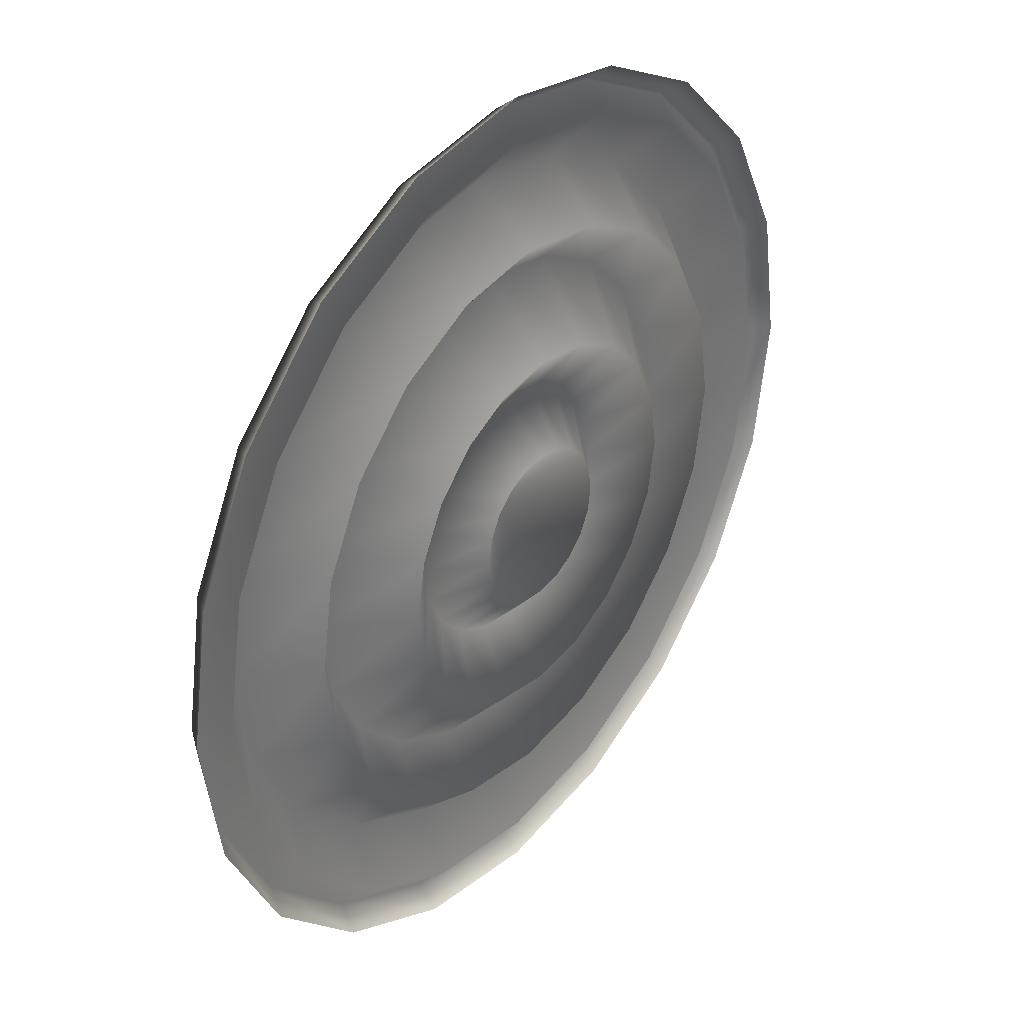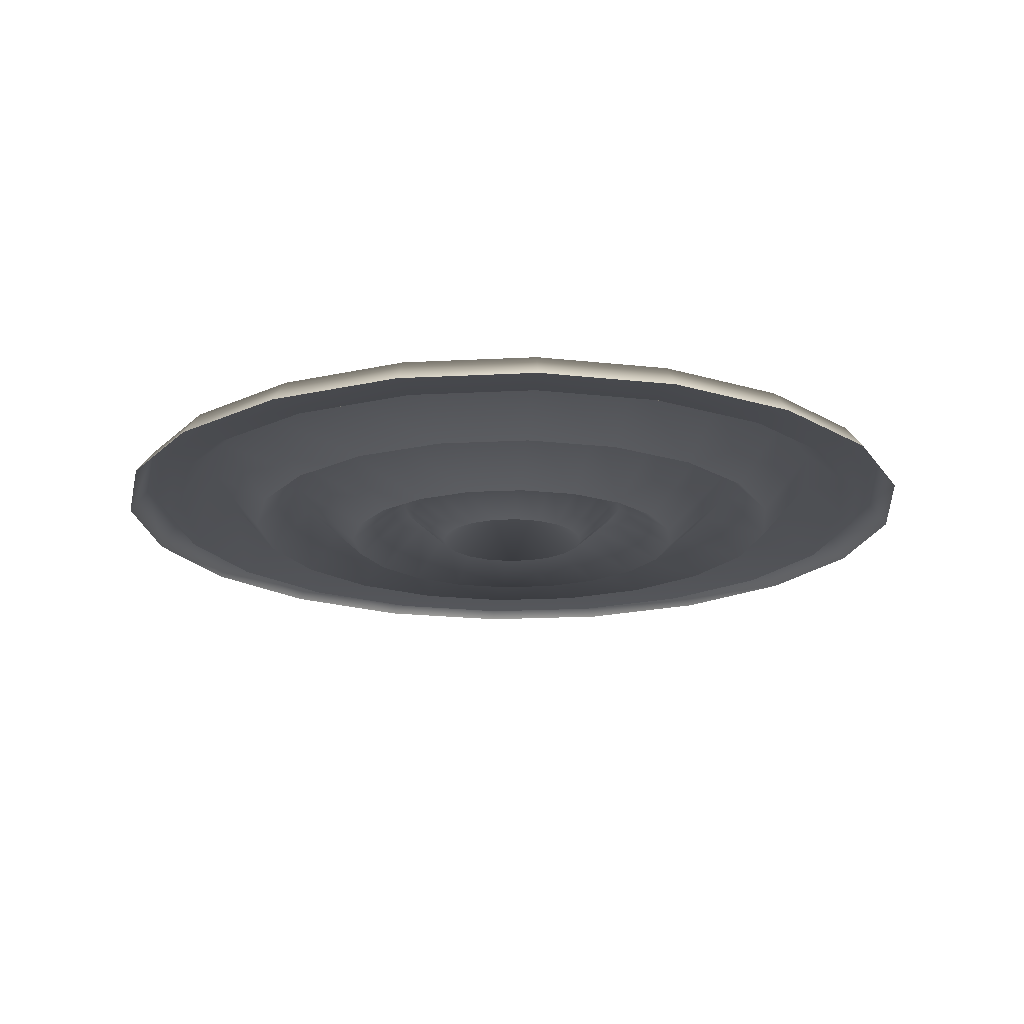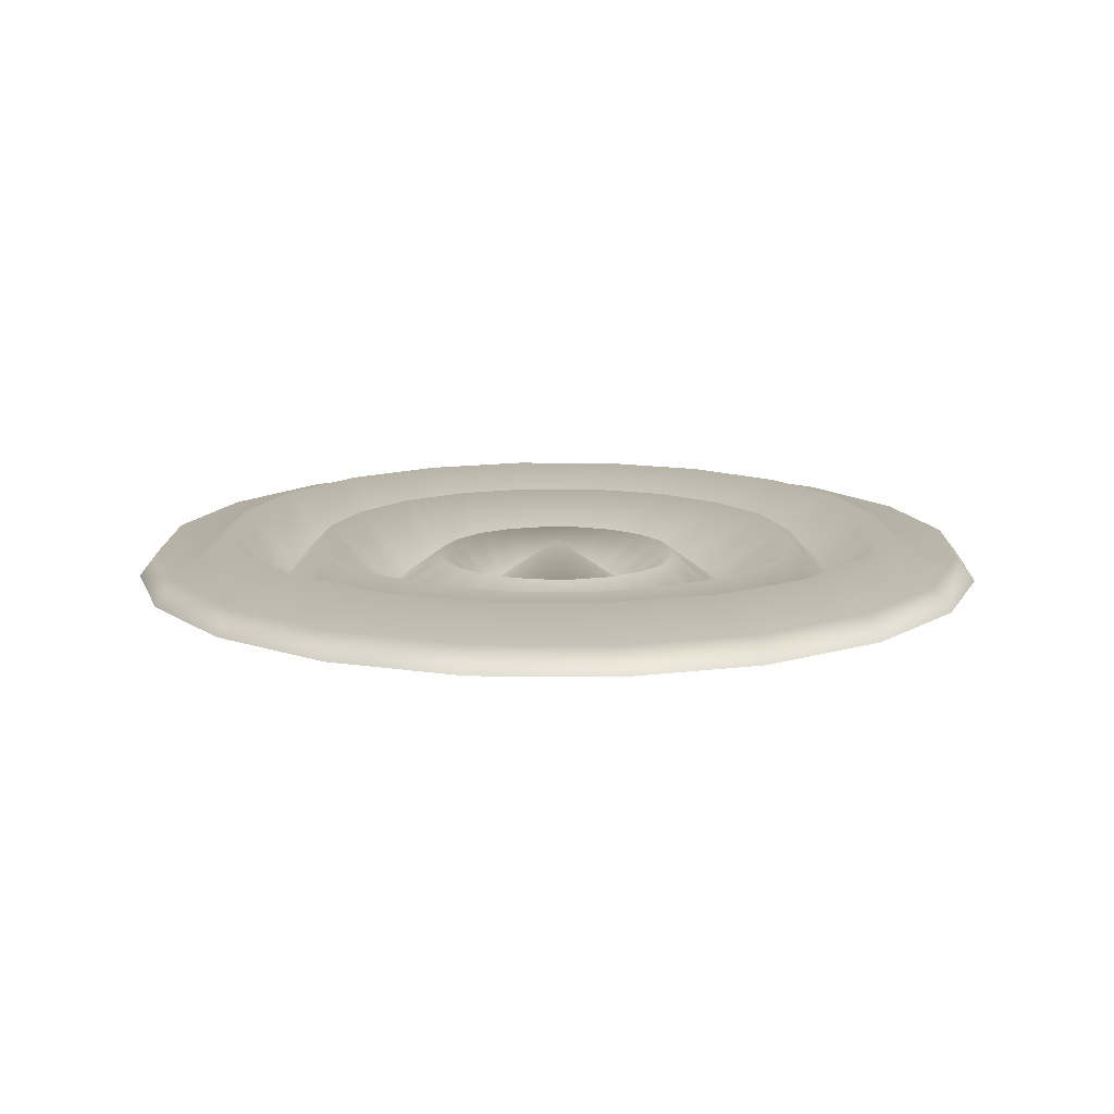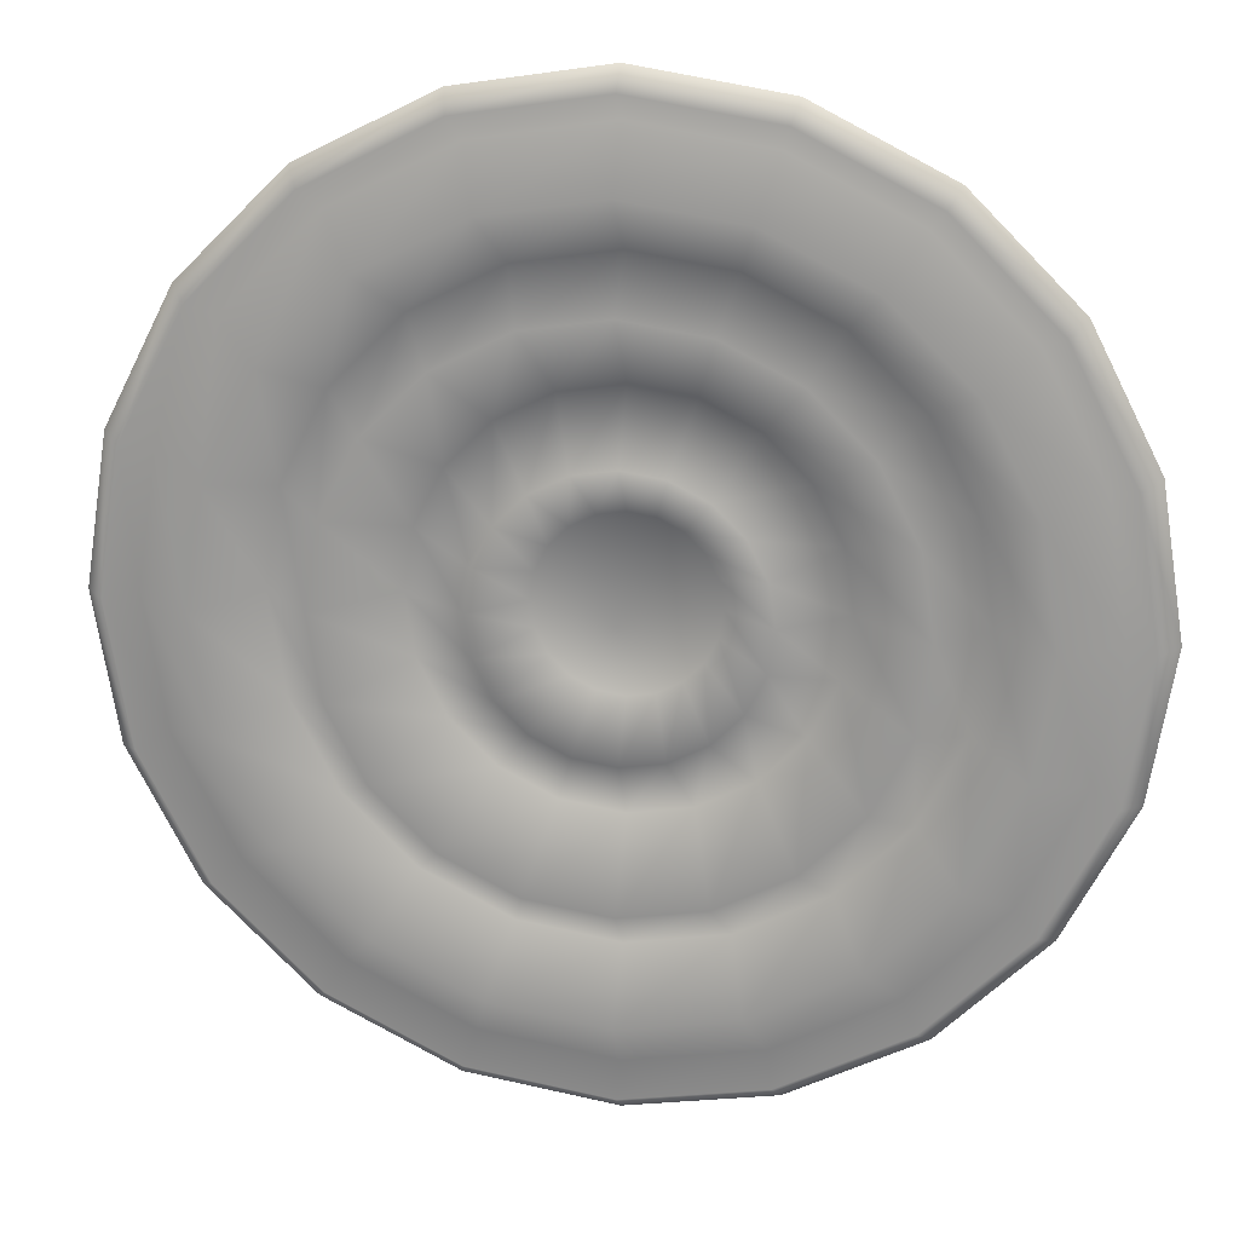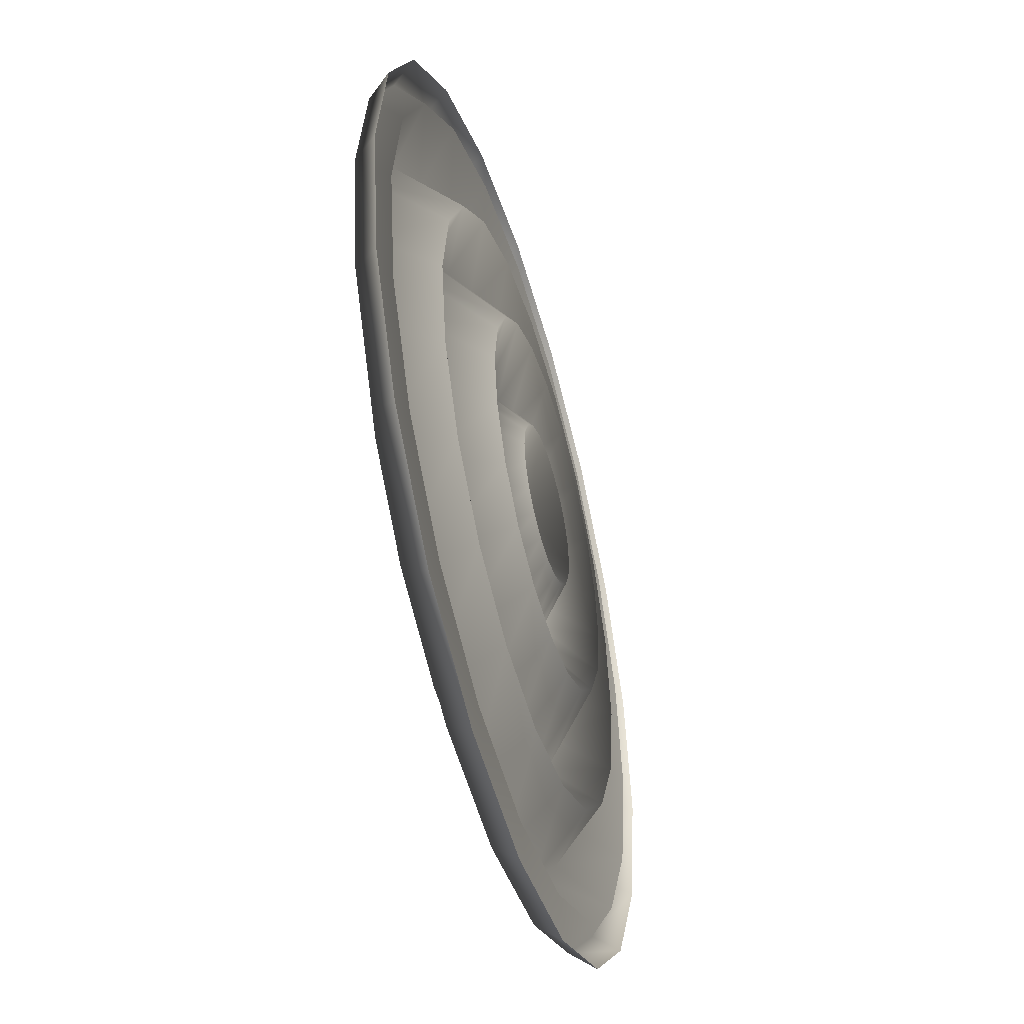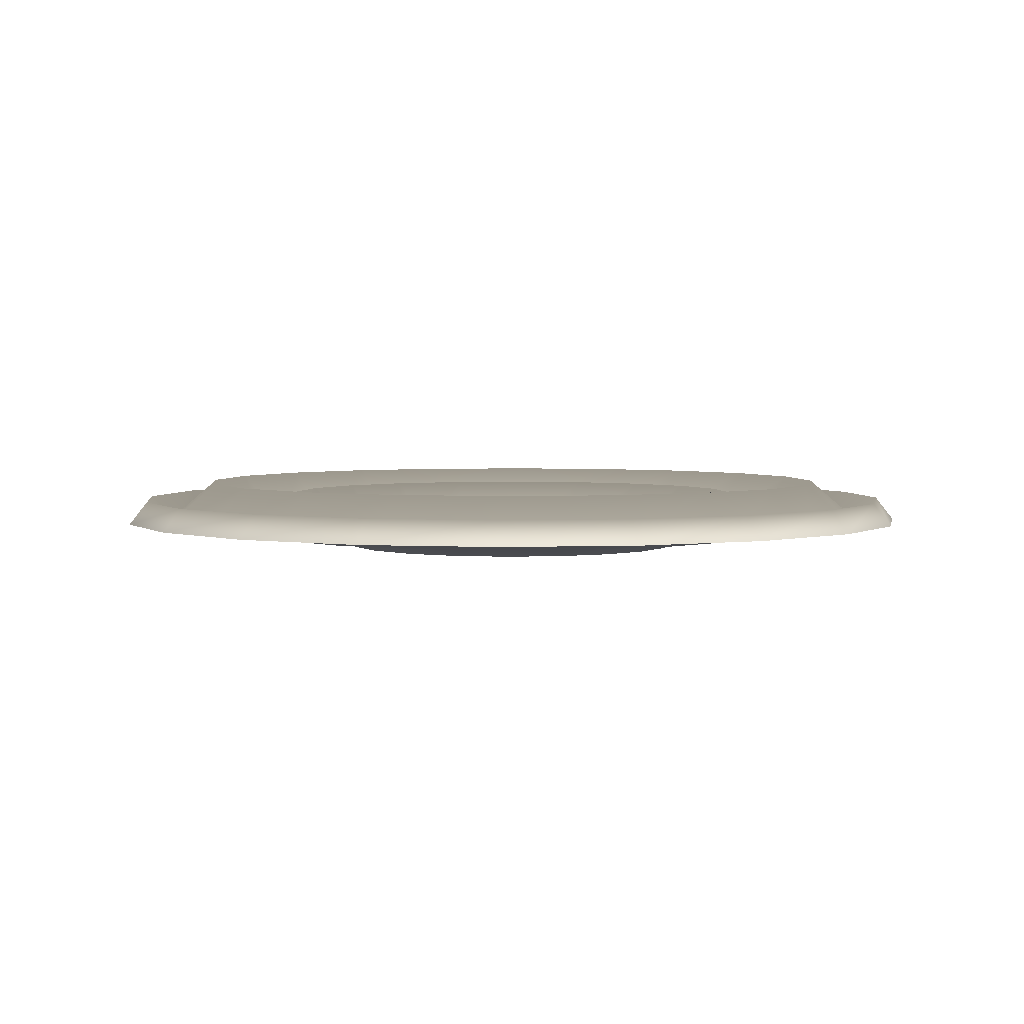
<metadata>
{"format":"obj","ext":"obj","renderer":"f3d","projection":"perspective","resolution":1024,"background":"white","views":[{"elev":35.4,"azim":-51.8,"up":"+Z"},{"elev":-18.6,"azim":-147.3,"up":"+Y"},{"elev":13.2,"azim":118.6,"up":"+Y"},{"elev":20.1,"azim":-171.1,"up":"+Z"},{"elev":-48.9,"azim":-73.8,"up":"+Z"},{"elev":3.5,"azim":-142.1,"up":"+Y"}]}
</metadata>
<code>
g polySurface2
v 0.02633 0.001104 3.236e-07
v 0.02751 -0.0004108 3.4e-07
v 0.02616 -0.0004108 0.008502
v 0.02504 0.001104 0.008137
v 0.02226 -0.0004108 0.01617
v 0.02504 0.001104 -0.008137
v 0.02616 -0.0004108 -0.008502
v 0.0213 0.001104 0.01548
v 0.01617 -0.0004108 0.02226
v 0.0213 0.001104 -0.01548
v 0.02226 -0.0004108 -0.01617
v 0.01548 0.001104 0.0213
v 0.008502 -0.0004108 0.02616
v 0.01548 0.001104 -0.0213
v 0.01617 -0.0004108 -0.02226
v 0.008136 0.001104 0.02504
v -8.702e-08 -0.0004108 0.02751
v 0.008136 0.001104 -0.02504
v 0.008502 -0.0004108 -0.02616
v -8.702e-08 0.001104 0.02633
v -0.008501 -0.0004108 0.02616
v -8.702e-08 0.001104 -0.02633
v -8.702e-08 -0.0004108 -0.02751
v -0.008136 0.001104 0.02504
v -0.01617 -0.0004108 0.02226
v -0.008137 0.001104 -0.02504
v -0.008502 -0.0004108 -0.02616
v -0.01548 0.001104 0.0213
v -0.02226 -0.0004108 0.01617
v -0.01548 0.001104 -0.0213
v -0.01617 -0.0004108 -0.02226
v -0.0213 0.001104 0.01548
v -0.02616 -0.0004108 0.008501
v -0.0213 0.001104 -0.01548
v -0.02226 -0.0004108 -0.01617
v -0.02504 0.001104 0.008136
v -0.02751 -0.0004108 -3.541e-07
v -0.02504 0.001104 -0.008137
v -0.02616 -0.0004108 -0.008502
v -0.02633 0.001104 -3.385e-07
v -0.0146 -0.0004602 -0.02009
v -0.02009 -0.0004602 -0.0146
v -0.02362 -0.0004602 -0.007674
v -0.02483 -0.0004602 -3.177e-07
v -0.02362 -0.0004602 0.007674
v -0.02009 -0.0004602 0.0146
v -0.007674 -0.0004602 -0.02362
v -0.0146 -0.0004602 0.02009
v -8.702e-08 -0.0004602 -0.02483
v -0.007674 -0.0004602 0.02362
v 0.007674 -0.0004602 -0.02362
v -8.702e-08 -0.0004602 0.02483
v 0.0146 -0.0004602 -0.02009
v 0.007674 -0.0004602 0.02362
v 0.02009 -0.0004602 -0.0146
v 0.0146 -0.0004602 0.02009
v 0.02362 -0.0004602 -0.007674
v 0.02009 -0.0004602 0.0146
v 0.02483 -0.0004602 3.04e-07
v 0.02362 -0.0004602 0.007675
v 0.01271 0.002315 -0.0175
v 0.0175 0.002315 -0.01271
v 0.02057 0.002315 -0.006683
v 0.02163 0.002315 2.566e-07
v 0.02057 0.002315 0.006683
v 0.0175 0.002315 0.01271
v 0.006683 0.002315 -0.02057
v 0.01271 0.002315 0.0175
v -6.557e-08 0.002315 -0.02163
v 0.006683 0.002315 0.02057
v -0.006683 0.002315 -0.02057
v -8.702e-08 0.002315 0.02163
v -0.01271 0.002315 -0.0175
v -0.006683 0.002315 0.02057
v -0.0175 0.002315 -0.01271
v -0.01271 0.002315 0.0175
v -0.02057 0.002315 -0.006683
v -0.0175 0.002315 0.01271
v -0.02163 0.002315 -2.609e-07
v -0.02057 0.002315 0.006683
v -0.0149 -0.001343 -0.01083
v -0.01752 -0.001343 -0.005691
v -0.01842 -0.001343 -2.04e-07
v -0.01752 -0.001343 0.005691
v -0.0149 -0.001343 0.01083
v -0.01083 -0.001343 0.0149
v -0.01083 -0.001343 -0.0149
v -0.005691 -0.001343 0.01752
v -0.005691 -0.001343 -0.01752
v -8.702e-08 -0.001343 0.01842
v -6.557e-08 -0.001343 -0.01842
v 0.005691 -0.001343 0.01752
v 0.005691 -0.001343 -0.01752
v 0.01083 -0.001343 0.0149
v 0.01083 -0.001343 -0.0149
v 0.0149 -0.001343 0.01083
v 0.0149 -0.001343 -0.01083
v 0.01752 -0.001343 0.005692
v 0.01752 -0.001343 -0.005692
v 0.01842 -0.001343 2.091e-07
v 0.004846 0.001483 -0.01491
v 0.009218 0.001483 -0.01269
v 0.01269 0.001483 -0.009218
v 0.01491 0.001483 -0.004846
v 0.01568 0.001483 1.357e-07
v 0.01491 0.001483 0.004846
v -8.702e-08 0.001483 -0.01568
v 0.01269 0.001483 0.009218
v -0.004846 0.001483 -0.01491
v 0.009218 0.001483 0.01269
v -0.009218 0.001483 -0.01269
v 0.004846 0.001483 0.01491
v -0.01269 0.001483 -0.009218
v -1.085e-07 0.001483 0.01568
v -0.01491 0.001483 -0.004846
v -0.004846 0.001483 0.01491
v -0.01568 0.001483 -1.35e-07
v -0.009218 0.001483 0.01269
v -0.01491 0.001483 0.004846
v -0.01269 0.001483 0.009218
v -0.01092 -0.002315 -0.003547
v -0.01148 -0.002315 -6.703e-08
v -0.01092 -0.002315 0.003547
v -0.009286 -0.002315 0.006747
v -0.006747 -0.002315 0.009286
v -0.003547 -0.002315 0.01092
v -0.009286 -0.002315 -0.006746
v -8.702e-08 -0.002315 0.01148
v -0.006747 -0.002315 -0.009286
v 0.003547 -0.002315 0.01092
v -0.003547 -0.002315 -0.01092
v 0.006747 -0.002315 0.009286
v -6.557e-08 -0.002315 -0.01148
v 0.009286 -0.002315 0.006747
v 0.003547 -0.002315 -0.01092
v 0.01092 -0.002315 0.003547
v 0.006747 -0.002315 -0.009286
v 0.01148 -0.002315 6.751e-08
v 0.009286 -0.002315 -0.006747
v 0.01092 -0.002315 -0.003547
v -4.411e-08 0.0003552 -0.007835
v 0.002421 0.0003552 -0.007452
v 0.004606 0.0003552 -0.006339
v 0.006339 0.0003552 -0.004606
v 0.007452 0.0003552 -0.002421
v 0.007836 0.0003552 2.803e-08
v -0.002421 0.0003552 -0.007452
v 0.007452 0.0003552 0.002421
v -0.004606 0.0003552 -0.006339
v 0.006339 0.0003552 0.004606
v -0.006339 0.0003552 -0.004606
v 0.004606 0.0003552 0.006339
v -0.007452 0.0003552 -0.002421
v 0.002421 0.0003552 0.007452
v -0.007835 0.0003552 -2.752e-08
v -6.557e-08 0.0003552 0.007835
v -0.007452 0.0003552 0.002421
v -0.002421 0.0003552 0.007452
v -0.006339 0.0003552 0.004606
v -0.004606 0.0003552 0.006339
v -0.004936 -0.002195 1.007e-09
v -0.004694 -0.002195 0.001525
v -0.003993 -0.002195 0.002901
v -0.002901 -0.002195 0.003993
v -4.411e-08 0.001219 -1.676e-09
v -0.004694 -0.002195 -0.001525
v -0.001525 -0.002195 0.004694
v -4.411e-08 -0.002195 0.004936
v -0.003993 -0.002195 -0.002901
v 0.001525 -0.002195 0.004694
v -0.002901 -0.002195 -0.003993
v 0.002901 -0.002195 0.003993
v -0.001525 -0.002195 -0.004694
v 0.003993 -0.002195 0.002901
v -4.411e-08 -0.002195 -0.004936
v 0.004694 -0.002195 0.001525
v 0.001525 -0.002195 -0.004694
v 0.004936 -0.002195 -6.864e-11
v 0.002901 -0.002195 -0.003993
v 0.004694 -0.002195 -0.001525
v 0.003993 -0.002195 -0.002901
g polySurface2_0
f 3 2 1
f 4 3 1
f 5 3 4
f 1 2 6
f 2 7 6
f 8 5 4
f 9 5 8
f 6 7 10
f 7 11 10
f 12 9 8
f 13 9 12
f 10 11 14
f 11 15 14
f 16 13 12
f 17 13 16
f 14 15 18
f 15 19 18
f 20 17 16
f 21 17 20
f 18 19 22
f 19 23 22
f 24 21 20
f 25 21 24
f 22 23 26
f 23 27 26
f 28 25 24
f 29 25 28
f 26 27 30
f 27 31 30
f 32 29 28
f 33 29 32
f 30 31 34
f 31 35 34
f 36 33 32
f 37 33 36
f 34 35 38
f 35 39 38
f 39 37 40
f 40 37 36
f 38 39 40
f 26 30 41
f 30 34 42
f 41 30 42
f 34 38 43
f 42 34 43
f 38 40 44
f 43 38 44
f 40 36 45
f 44 40 45
f 36 32 46
f 45 36 46
f 47 26 41
f 22 26 47
f 46 32 48
f 32 28 48
f 49 22 47
f 18 22 49
f 48 28 50
f 28 24 50
f 51 18 49
f 14 18 51
f 50 24 52
f 24 20 52
f 53 14 51
f 10 14 53
f 52 20 54
f 20 16 54
f 55 10 53
f 6 10 55
f 54 16 56
f 16 12 56
f 57 6 55
f 1 6 57
f 56 12 58
f 12 8 58
f 59 1 57
f 4 1 59
f 8 4 60
f 58 8 60
f 60 4 59
f 55 53 61
f 57 55 62
f 62 55 61
f 59 57 63
f 63 57 62
f 60 59 64
f 64 59 63
f 58 60 65
f 65 60 64
f 56 58 66
f 66 58 65
f 61 53 67
f 53 51 67
f 68 56 66
f 54 56 68
f 67 51 69
f 51 49 69
f 70 54 68
f 52 54 70
f 69 49 71
f 49 47 71
f 72 52 70
f 50 52 72
f 71 47 73
f 47 41 73
f 74 50 72
f 48 50 74
f 73 41 75
f 41 42 75
f 76 48 74
f 46 48 76
f 75 42 77
f 42 43 77
f 78 46 76
f 45 46 78
f 77 43 79
f 43 44 79
f 44 45 80
f 80 45 78
f 79 44 80
f 73 75 81
f 75 77 82
f 81 75 82
f 77 79 83
f 82 77 83
f 79 80 84
f 83 79 84
f 80 78 85
f 84 80 85
f 78 76 86
f 85 78 86
f 87 73 81
f 71 73 87
f 86 76 88
f 76 74 88
f 89 71 87
f 69 71 89
f 88 74 90
f 74 72 90
f 91 69 89
f 67 69 91
f 90 72 92
f 72 70 92
f 93 67 91
f 61 67 93
f 92 70 94
f 70 68 94
f 95 61 93
f 62 61 95
f 94 68 96
f 68 66 96
f 97 62 95
f 63 62 97
f 96 66 98
f 66 65 98
f 99 63 97
f 64 63 99
f 65 64 100
f 98 65 100
f 100 64 99
f 95 93 101
f 97 95 102
f 102 95 101
f 99 97 103
f 103 97 102
f 100 99 104
f 104 99 103
f 98 100 105
f 105 100 104
f 96 98 106
f 106 98 105
f 101 93 107
f 93 91 107
f 108 96 106
f 94 96 108
f 107 91 109
f 91 89 109
f 110 94 108
f 92 94 110
f 109 89 111
f 89 87 111
f 112 92 110
f 90 92 112
f 111 87 113
f 87 81 113
f 114 90 112
f 88 90 114
f 113 81 115
f 81 82 115
f 116 88 114
f 86 88 116
f 115 82 117
f 82 83 117
f 118 86 116
f 85 86 118
f 117 83 119
f 83 84 119
f 84 85 120
f 120 85 118
f 119 84 120
f 113 115 121
f 115 117 122
f 121 115 122
f 117 119 123
f 122 117 123
f 119 120 124
f 123 119 124
f 120 118 125
f 124 120 125
f 118 116 126
f 125 118 126
f 127 113 121
f 111 113 127
f 126 116 128
f 116 114 128
f 129 111 127
f 109 111 129
f 128 114 130
f 114 112 130
f 131 109 129
f 107 109 131
f 130 112 132
f 112 110 132
f 133 107 131
f 101 107 133
f 132 110 134
f 110 108 134
f 135 101 133
f 102 101 135
f 134 108 136
f 108 106 136
f 137 102 135
f 103 102 137
f 136 106 138
f 106 105 138
f 139 103 137
f 104 103 139
f 105 104 140
f 138 105 140
f 140 104 139
f 135 133 141
f 137 135 142
f 142 135 141
f 139 137 143
f 143 137 142
f 140 139 144
f 144 139 143
f 138 140 145
f 145 140 144
f 136 138 146
f 146 138 145
f 141 133 147
f 133 131 147
f 148 136 146
f 134 136 148
f 147 131 149
f 131 129 149
f 150 134 148
f 132 134 150
f 149 129 151
f 129 127 151
f 152 132 150
f 130 132 152
f 151 127 153
f 127 121 153
f 154 130 152
f 128 130 154
f 153 121 155
f 121 122 155
f 156 128 154
f 126 128 156
f 155 122 157
f 122 123 157
f 158 126 156
f 125 126 158
f 157 123 159
f 123 124 159
f 124 125 160
f 160 125 158
f 159 124 160
f 153 155 161
f 155 157 162
f 161 155 162
f 157 159 163
f 162 157 163
f 159 160 164
f 163 159 164
f 165 162 163
f 165 161 162
f 165 163 164
f 165 166 161
f 166 153 161
f 165 164 167
f 164 160 167
f 160 158 167
f 151 153 166
f 167 158 168
f 165 167 168
f 158 156 168
f 169 151 166
f 165 169 166
f 149 151 169
f 168 156 170
f 165 168 170
f 156 154 170
f 171 149 169
f 165 171 169
f 147 149 171
f 170 154 172
f 165 170 172
f 154 152 172
f 165 173 171
f 173 147 171
f 165 172 174
f 172 152 174
f 165 175 173
f 141 147 173
f 175 141 173
f 152 150 174
f 142 141 175
f 174 150 176
f 165 174 176
f 150 148 176
f 177 142 175
f 165 177 175
f 143 142 177
f 176 148 178
f 165 176 178
f 148 146 178
f 179 143 177
f 165 179 177
f 144 143 179
f 178 146 180
f 165 178 180
f 146 145 180
f 165 181 179
f 181 144 179
f 165 180 181
f 145 144 181
f 180 145 181

</code>
